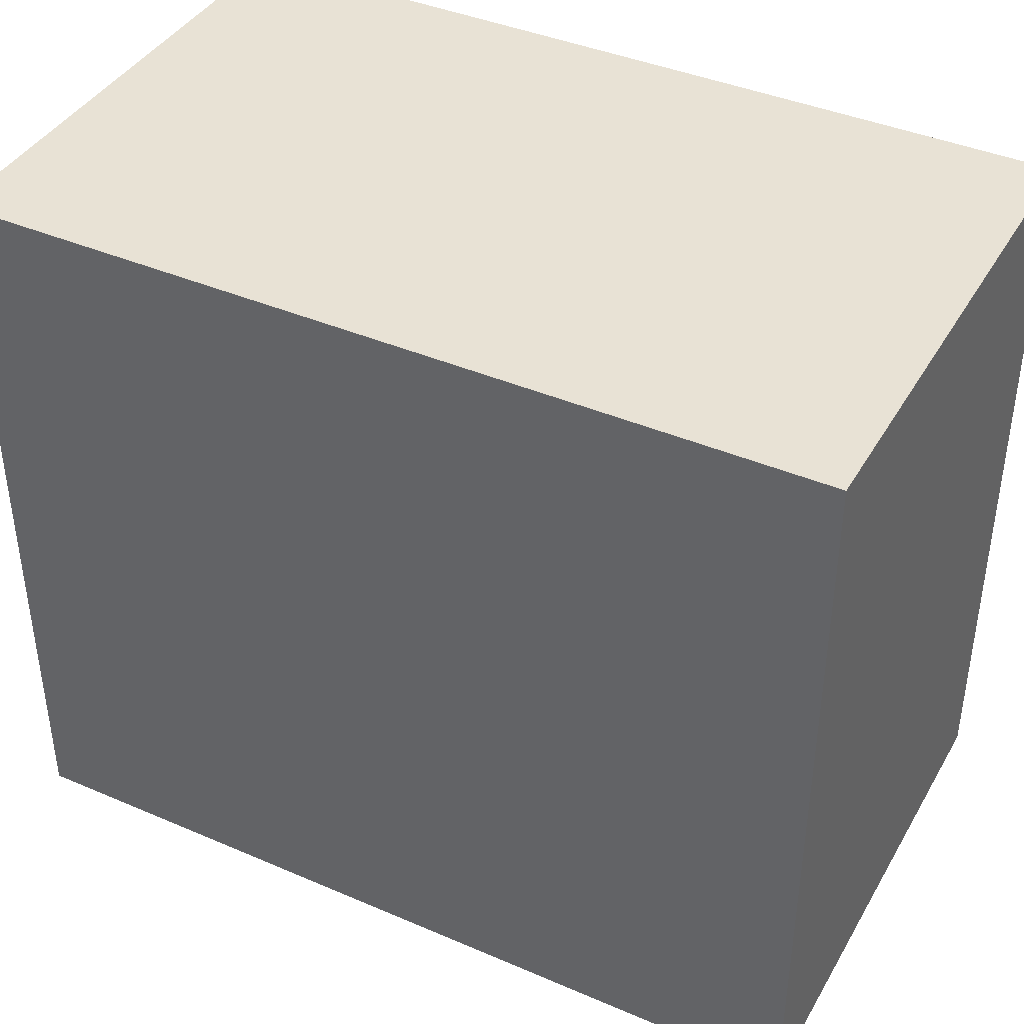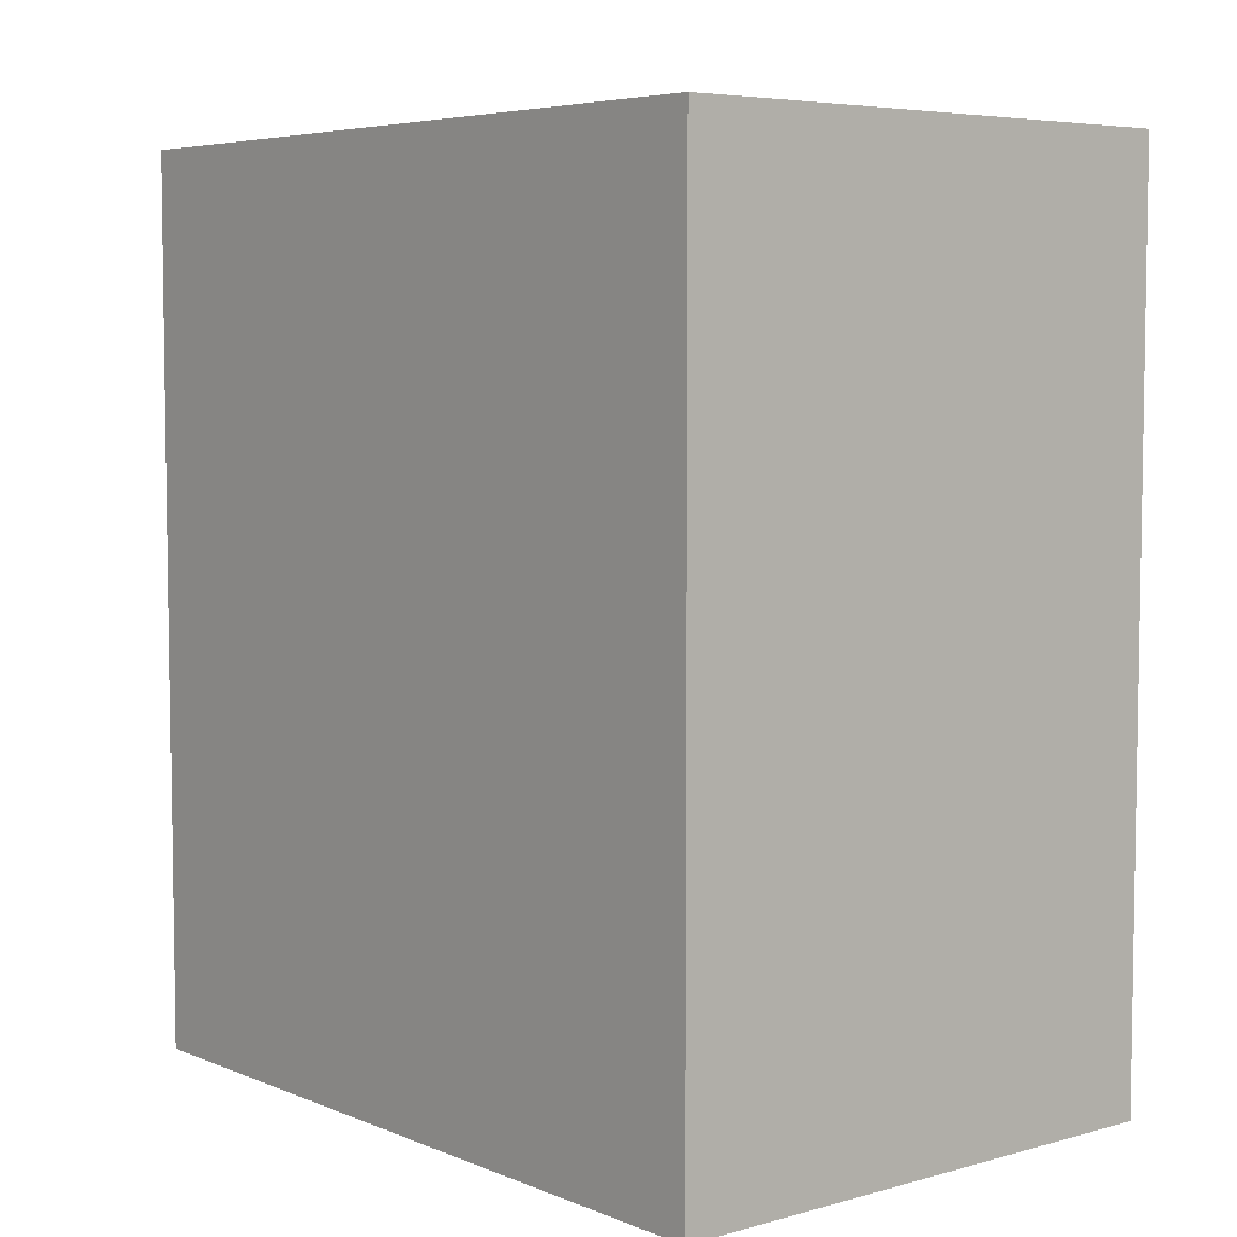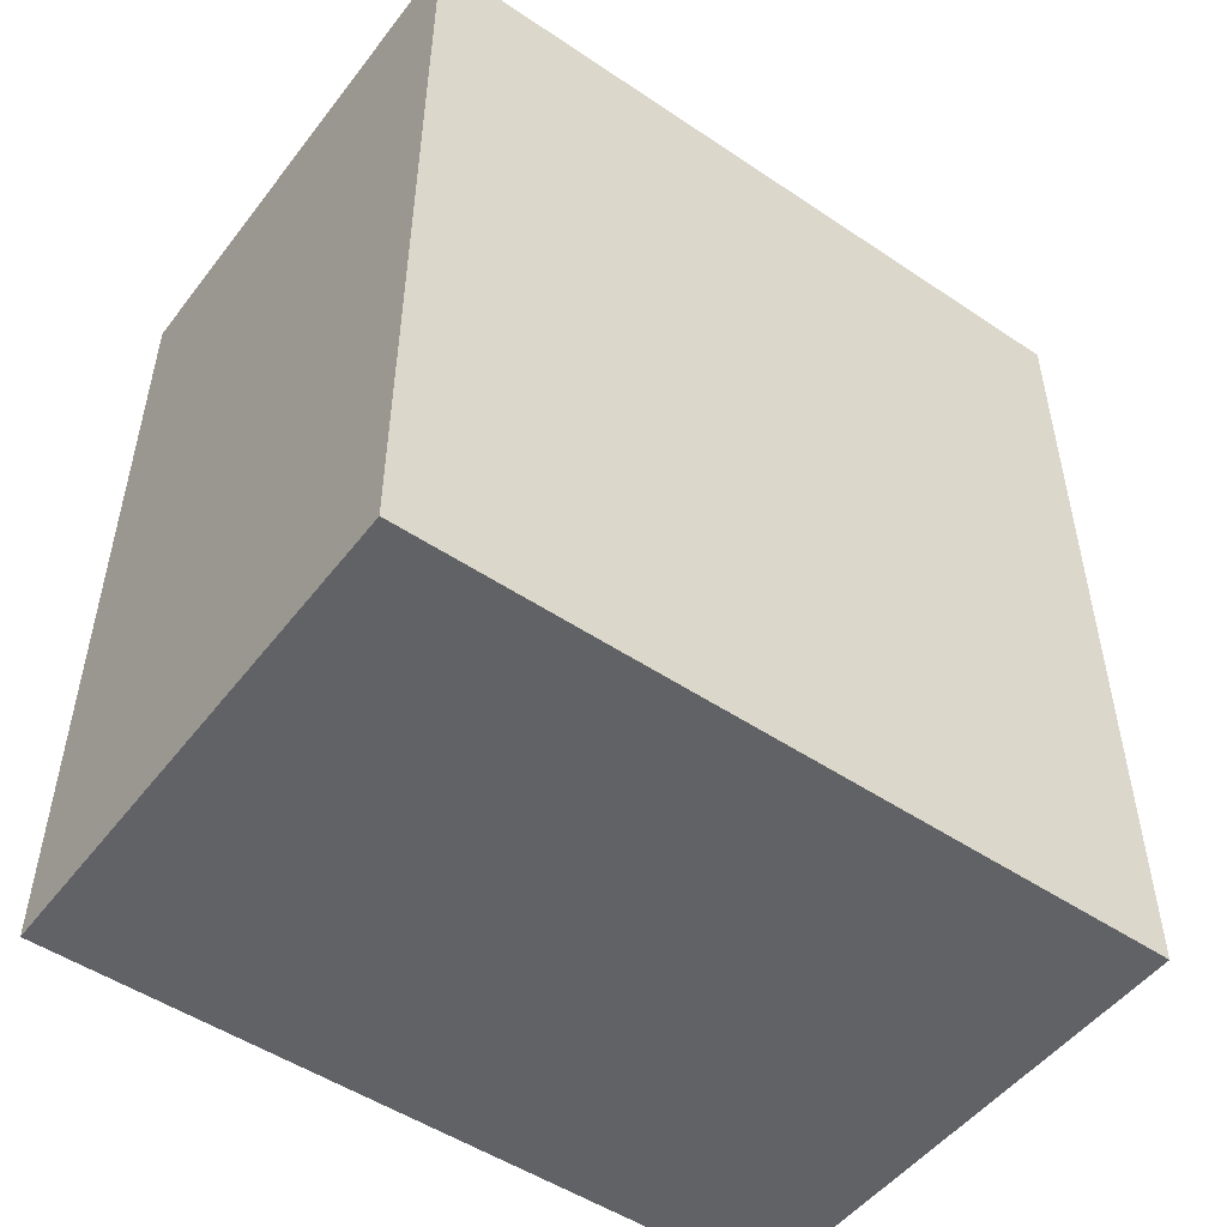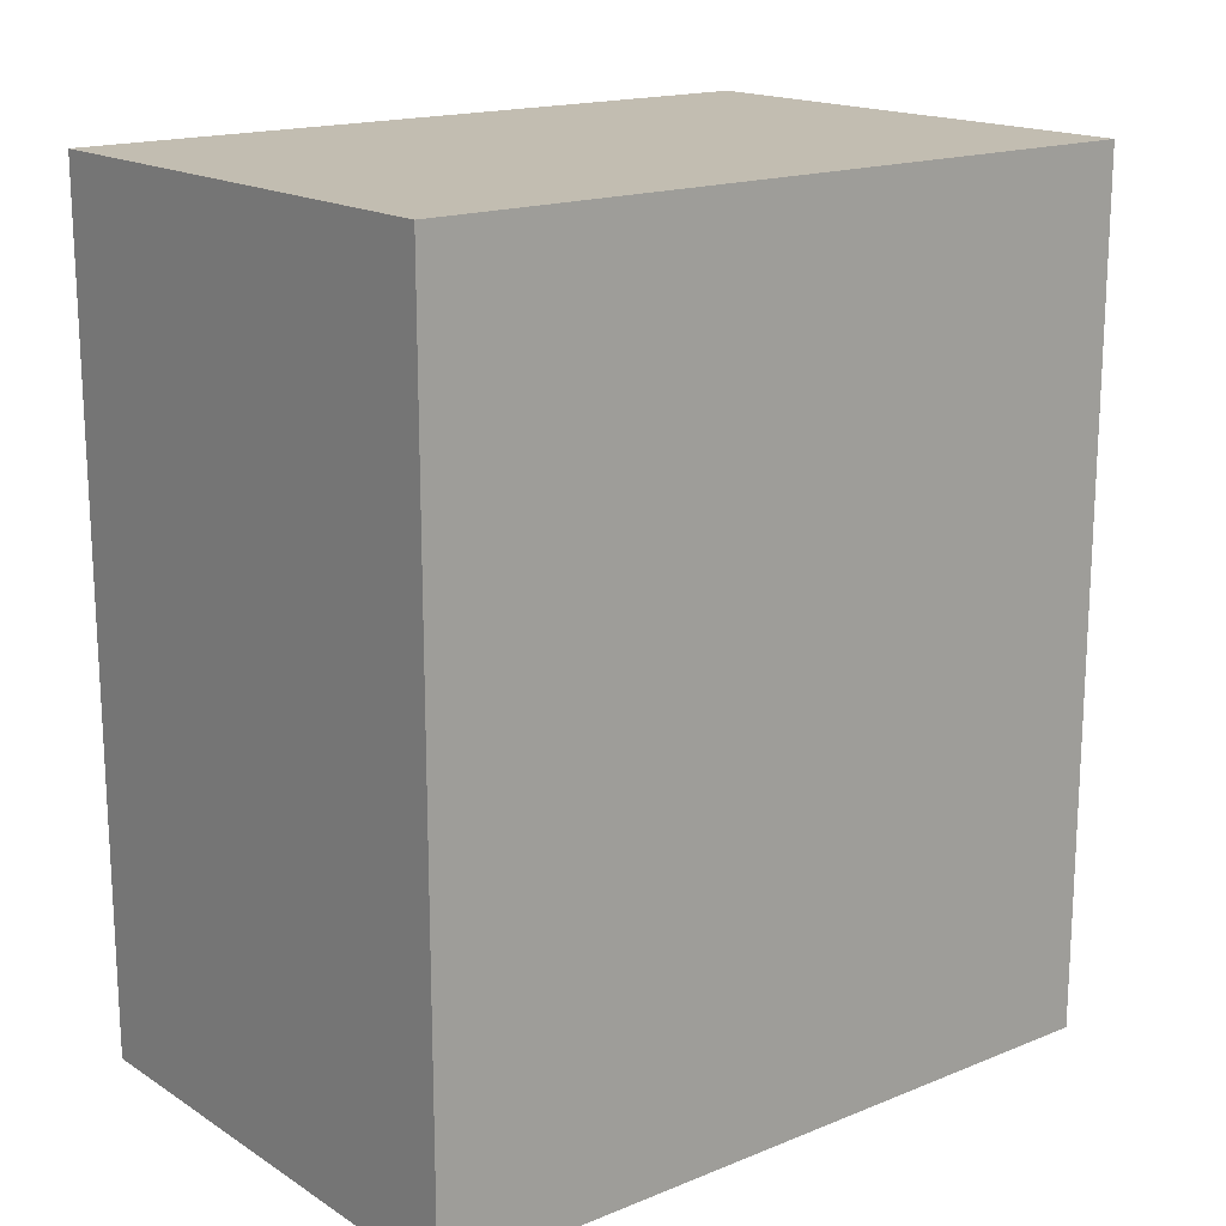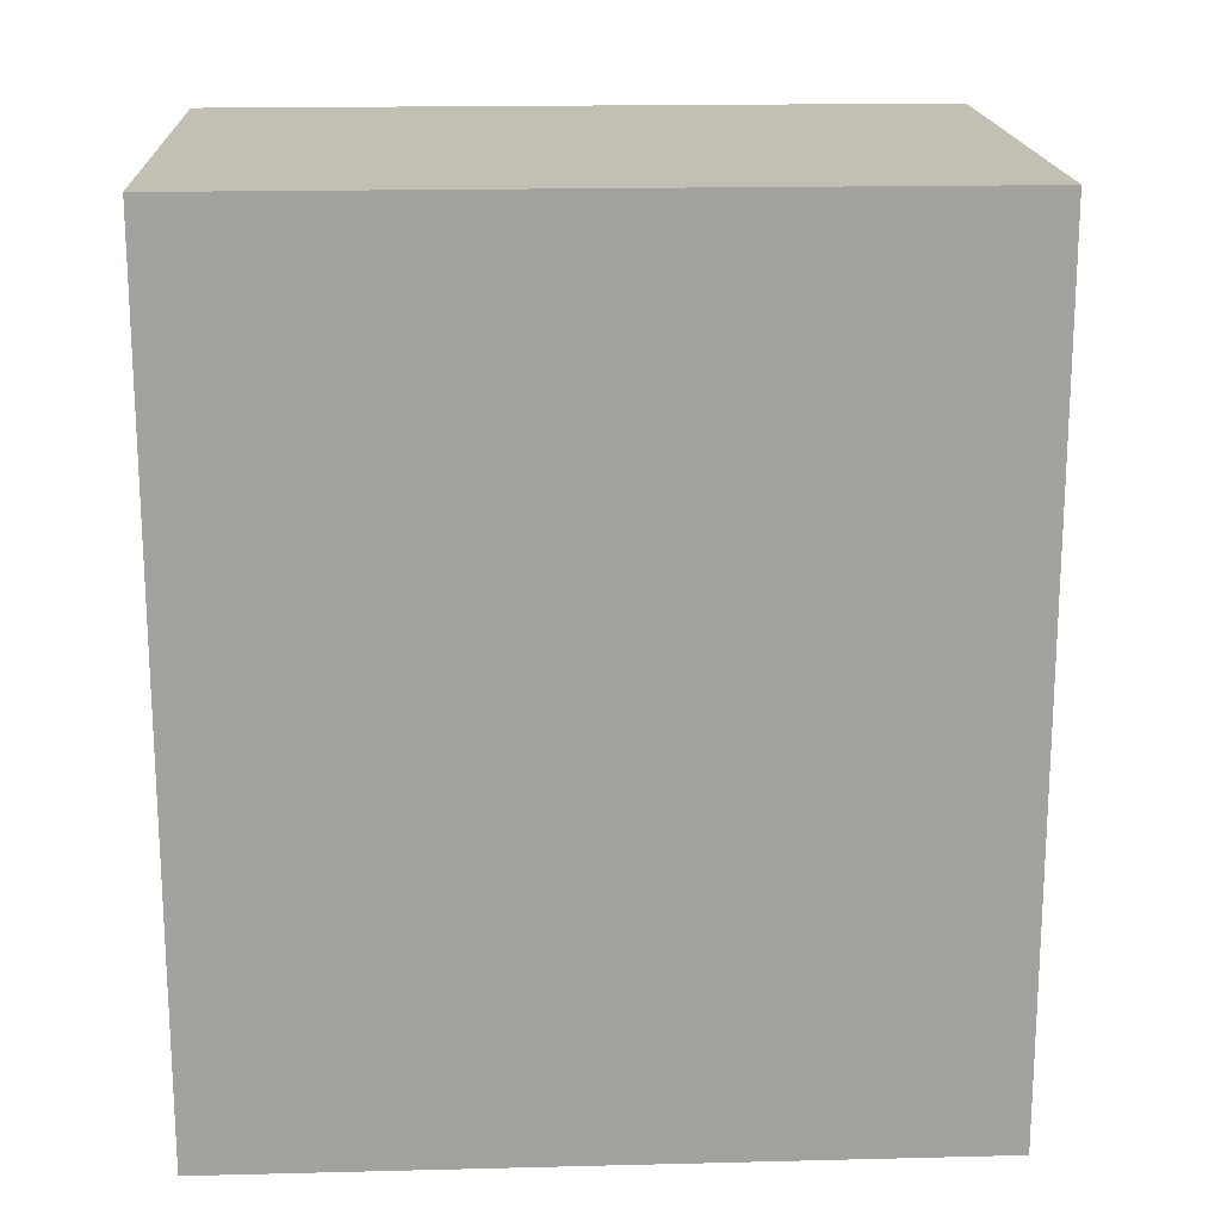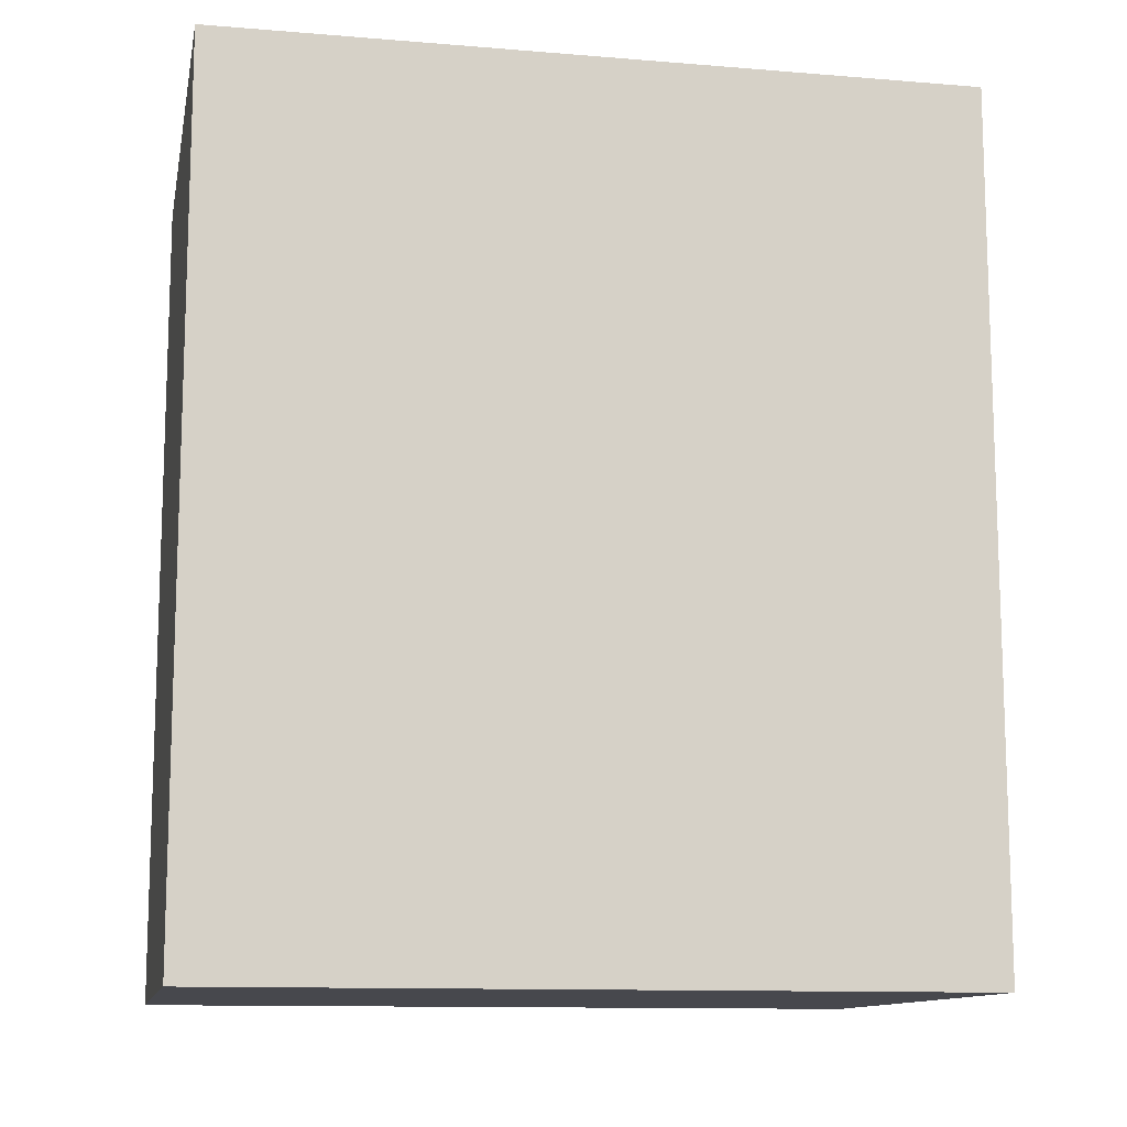
<metadata>
{"format":"obj","ext":"obj","renderer":"f3d","projection":"perspective","resolution":1024,"background":"white","views":[{"elev":40.7,"azim":-62.3,"up":"+Z"},{"elev":5.7,"azim":-39.7,"up":"+Y"},{"elev":-50.6,"azim":53.7,"up":"+Y"},{"elev":17.0,"azim":51.1,"up":"+Y"},{"elev":17.8,"azim":87.2,"up":"+Y"},{"elev":-11.9,"azim":78.9,"up":"+Y"}]}
</metadata>
<code>
v 0.04171 0.1285 -0.03495
v 0.04171 0.1174 -0.05442
v 0.04171 0.1174 -0.03495
v 0.04171 0.1285 -0.05442
v 0.04727 0.1174 -0.03495
v 0.04727 0.1285 -0.05998
v -0.0417 0.1174 -0.05442
v 0.04727 0.1174 -0.05998
v 0.04727 0.1285 -0.03495
v -0.0417 0.1285 -0.05442
v -0.04726 0.1174 -0.05998
v -0.04726 0.1285 -0.05998
v -0.0417 0.1174 -0.03495
v -0.04726 0.1285 -0.03495
v -0.0417 0.1285 -0.03495
v -0.04726 0.1174 -0.03495
v 0.04171 -0.1384 -0.03495
v 0.04171 -0.1495 -0.05442
v 0.04171 -0.1495 -0.03495
v 0.04171 -0.1384 -0.05442
v 0.04727 -0.1495 -0.03495
v 0.04727 -0.1384 -0.05998
v -0.0417 -0.1495 -0.05442
v 0.04727 -0.1495 -0.05998
v 0.04727 -0.1384 -0.03495
v -0.0417 -0.1384 -0.05442
v -0.04726 -0.1495 -0.05998
v -0.04726 -0.1384 -0.05998
v -0.0417 -0.1495 -0.03495
v -0.04726 -0.1384 -0.03495
v -0.0417 -0.1384 -0.03495
v -0.04726 -0.1495 -0.03495
v -0.2037 0.3064 0.5545
v 0.2036 -0.3692 0.5545
v 0.2036 0.3064 0.5545
v -0.2037 -0.3692 0.5545
v 0.2036 0.3064 -0.03495
v -0.2037 -0.3692 -0.03495
v 0.2036 -0.3692 -0.03495
v -0.2037 0.3064 -0.03495
v -0.03892 0.173 -0.04052
v 0.03893 0.2175 -0.04052
v 0.03893 0.173 -0.04052
v -0.03892 0.2175 -0.04052
v -0.03892 -0.09394 -0.04052
v 0.03893 -0.04945 -0.04052
v 0.03893 -0.09394 -0.04052
v -0.03892 -0.04945 -0.04052
v -0.1863 0.01728 -0.03495
v 0.1863 0.2731 -0.03495
v 0.1863 0.01728 -0.03495
v -0.1863 0.2731 -0.03495
v -0.1863 -0.2496 -0.03495
v 0.1863 0.006157 -0.03495
v 0.1863 -0.2496 -0.03495
v -0.1863 0.006157 -0.03495
g mesh1_mesh1-geometry
f 1 2 3
f 2 1 4
f 3 2 1
f 4 1 2
f 2 5 3
f 3 5 2
f 5 1 3
f 3 1 5
f 1 6 4
f 4 6 1
f 7 4 2
f 2 4 7
f 5 2 8
f 8 2 5
f 1 5 9
f 9 5 1
f 6 1 9
f 9 1 6
f 6 10 4
f 4 10 6
f 4 7 10
f 10 7 4
f 11 2 7
f 7 2 11
f 2 11 8
f 8 11 2
f 6 5 8
f 8 5 6
f 5 6 9
f 9 6 5
f 10 6 12
f 12 6 10
f 10 13 7
f 7 13 10
f 13 11 7
f 7 11 13
f 11 6 8
f 8 6 11
f 6 11 12
f 12 11 6
f 14 10 12
f 12 10 14
f 13 10 15
f 15 10 13
f 11 13 16
f 16 13 11
f 11 14 12
f 12 14 11
f 10 14 15
f 15 14 10
f 14 13 15
f 15 13 14
f 13 14 16
f 16 14 13
f 14 11 16
f 16 11 14
g mesh2_mesh2-geometry
l 3 1
l 2 3
l 3 5
l 1 4
l 9 1
l 4 2
l 2 7
l 2 8
l 5 9
l 5 8
l 10 4
l 6 4
l 6 9
l 7 10
l 13 7
l 7 11
l 8 6
l 8 11
l 10 15
l 12 10
l 12 6
l 13 15
l 16 13
l 11 12
l 11 16
l 15 14
l 14 12
l 14 16
g mesh1_mesh1-geometry
f 17 18 19
f 18 17 20
f 19 18 17
f 20 17 18
f 18 21 19
f 19 21 18
f 21 17 19
f 19 17 21
f 17 22 20
f 20 22 17
f 23 20 18
f 18 20 23
f 21 18 24
f 24 18 21
f 17 21 25
f 25 21 17
f 22 17 25
f 25 17 22
f 22 26 20
f 20 26 22
f 20 23 26
f 26 23 20
f 27 18 23
f 23 18 27
f 18 27 24
f 24 27 18
f 22 21 24
f 24 21 22
f 21 22 25
f 25 22 21
f 26 22 28
f 28 22 26
f 26 29 23
f 23 29 26
f 29 27 23
f 23 27 29
f 27 22 24
f 24 22 27
f 22 27 28
f 28 27 22
f 30 26 28
f 28 26 30
f 29 26 31
f 31 26 29
f 27 29 32
f 32 29 27
f 27 30 28
f 28 30 27
f 26 30 31
f 31 30 26
f 30 29 31
f 31 29 30
f 29 30 32
f 32 30 29
f 30 27 32
f 32 27 30
g mesh2_mesh2-geometry
l 19 17
l 18 19
l 19 21
l 17 20
l 25 17
l 20 18
l 18 23
l 18 24
l 21 25
l 21 24
l 26 20
l 22 20
l 22 25
l 23 26
l 29 23
l 23 27
l 24 22
l 24 27
l 26 31
l 28 26
l 28 22
l 29 31
l 32 29
l 27 28
l 27 32
l 31 30
l 30 28
l 30 32
g mesh3_mesh3-geometry
f 33 34 35
f 34 33 36
f 35 34 33
f 36 33 34
f 34 37 35
f 35 37 34
f 37 33 35
f 35 33 37
f 33 38 36
f 36 38 33
f 38 34 36
f 36 34 38
f 37 34 39
f 39 34 37
f 33 37 40
f 40 37 33
f 38 33 40
f 40 33 38
f 34 38 39
f 39 38 34
f 38 37 39
f 39 37 38
f 37 38 40
f 40 38 37
g mesh4_mesh4-geometry
l 34 35
l 36 34
l 34 39
l 35 33
l 35 37
l 33 36
l 38 36
l 39 37
l 39 38
l 33 40
l 37 40
l 40 38
g mesh5_mesh5-geometry
f 41 42 43
f 42 41 44
f 43 42 41
f 44 41 42
g mesh6_mesh6-geometry
f 45 46 47
f 46 45 48
f 47 46 45
f 48 45 46
g mesh7_mesh7-geometry
f 49 50 51
f 50 49 52
f 51 50 49
f 52 49 50
g mesh8_mesh8-geometry
f 53 54 55
f 54 53 56
f 55 54 53
f 56 53 54

</code>
